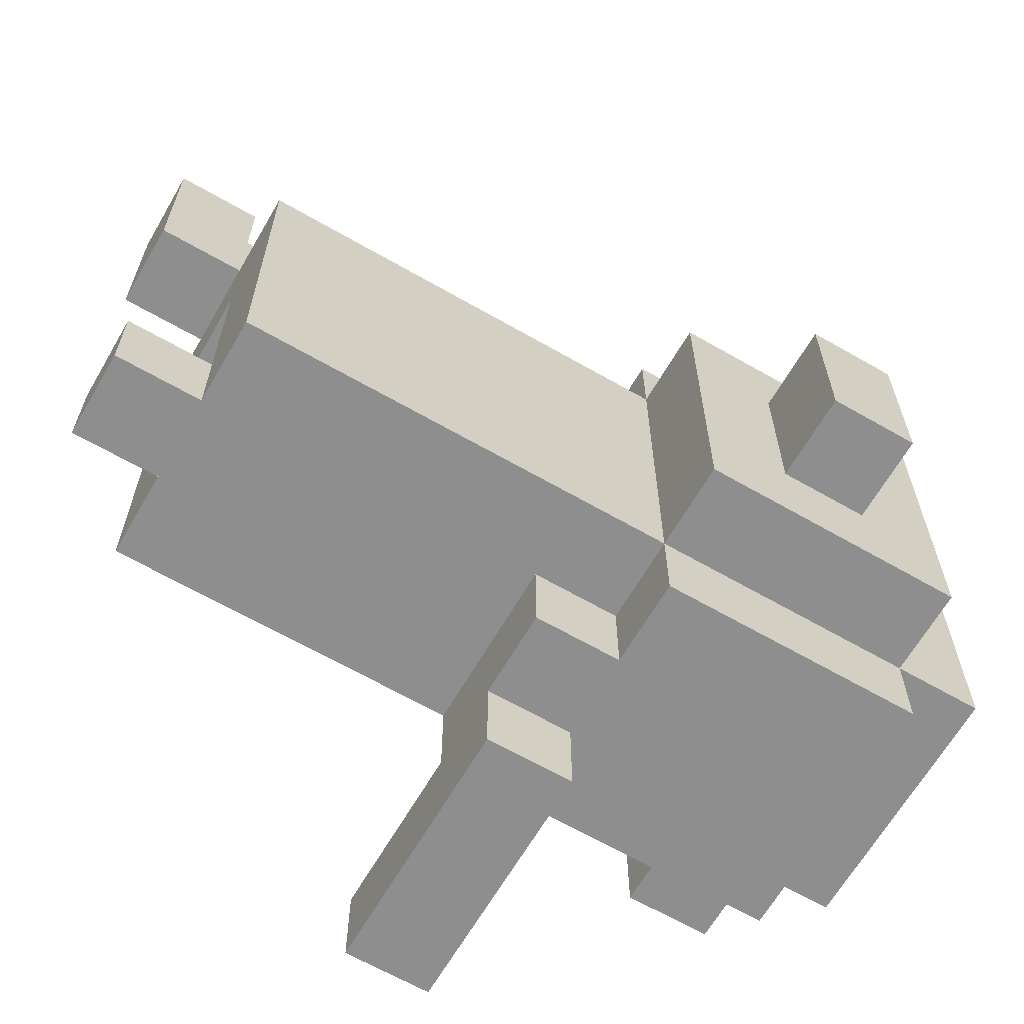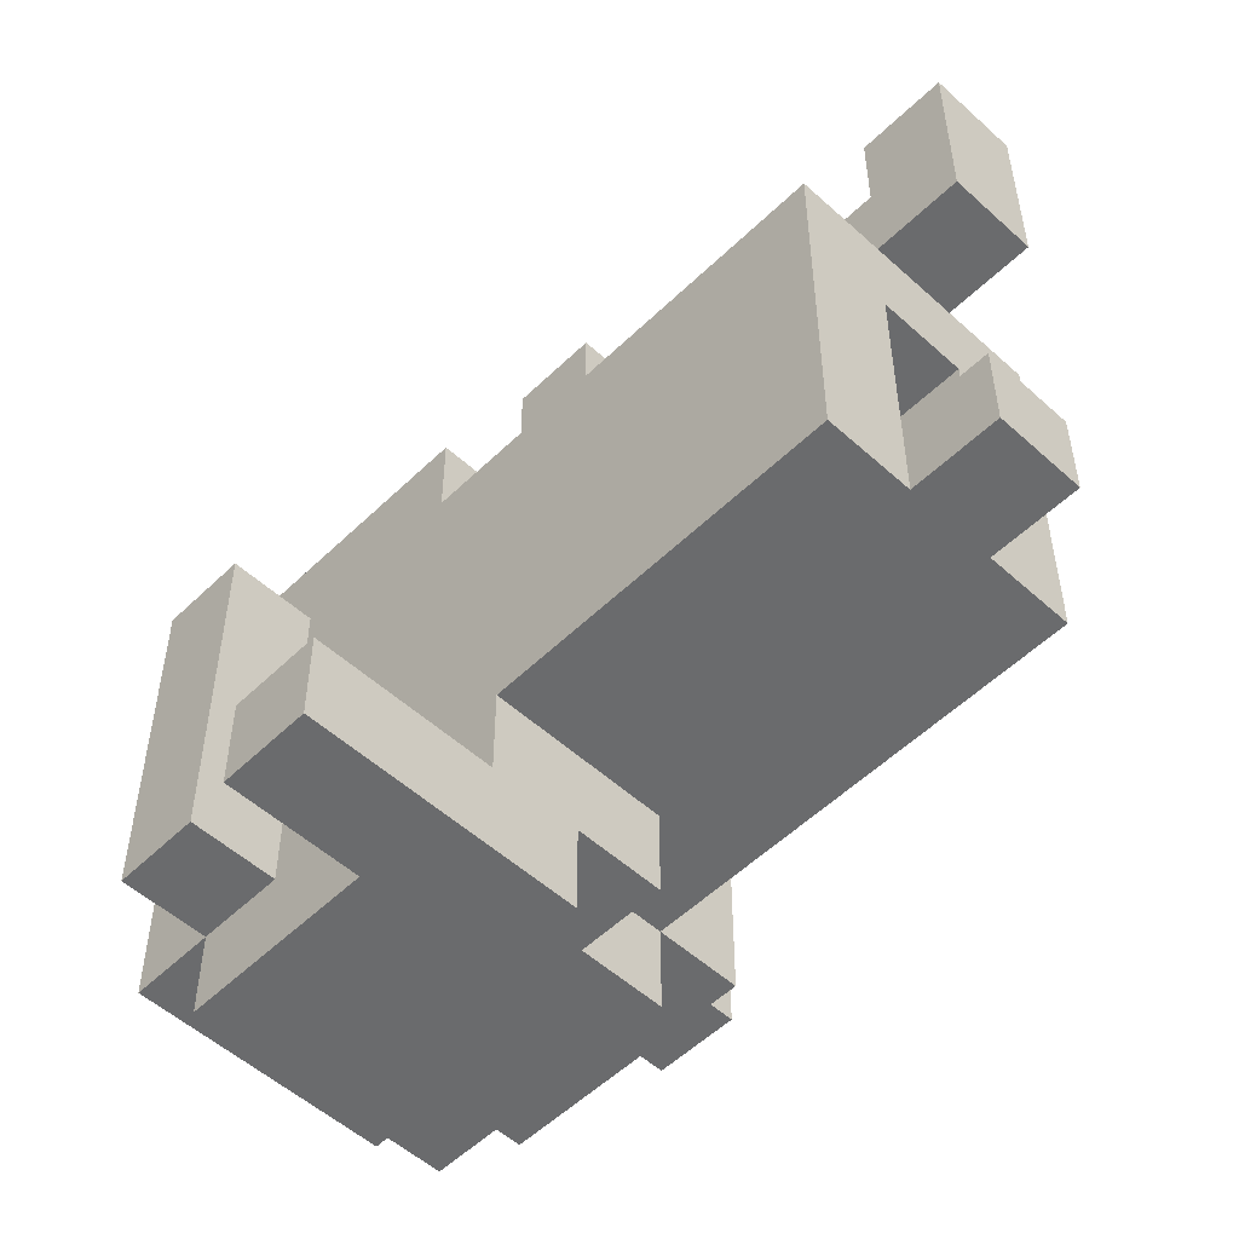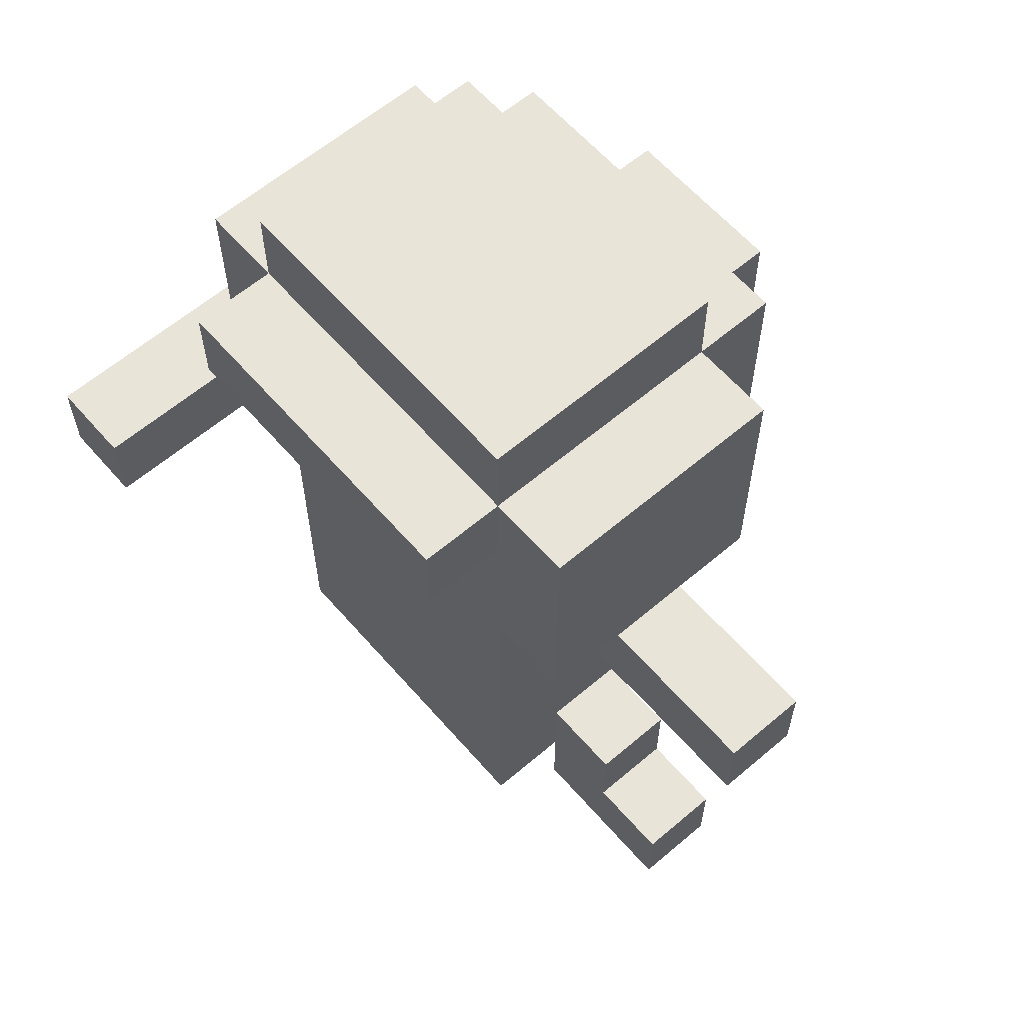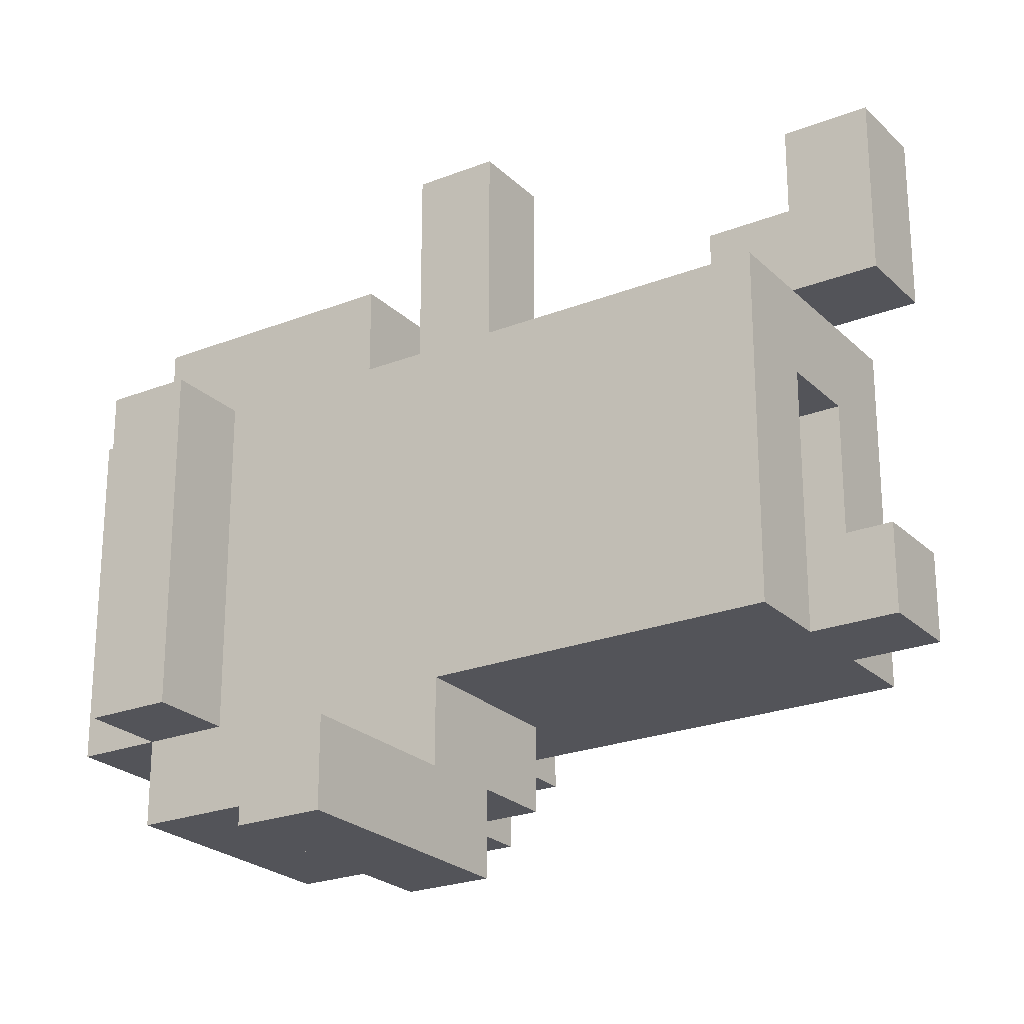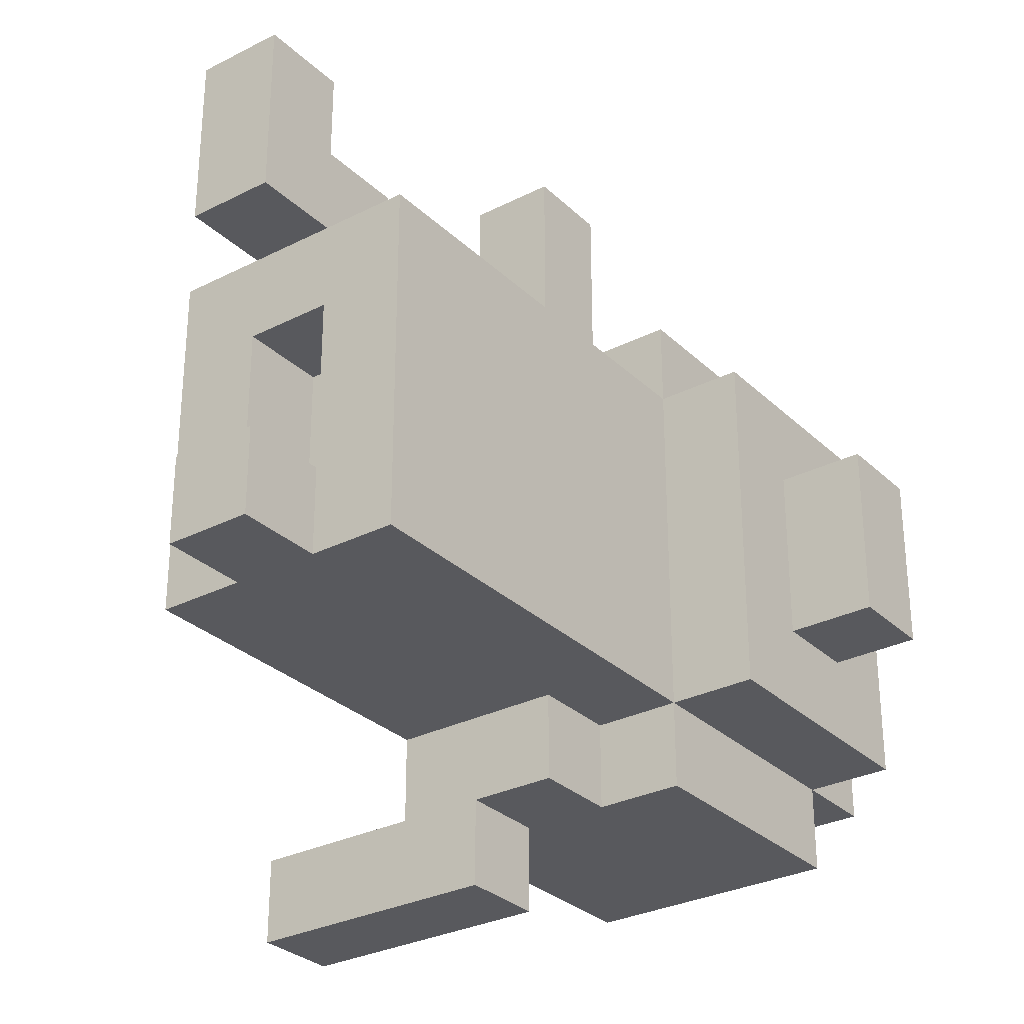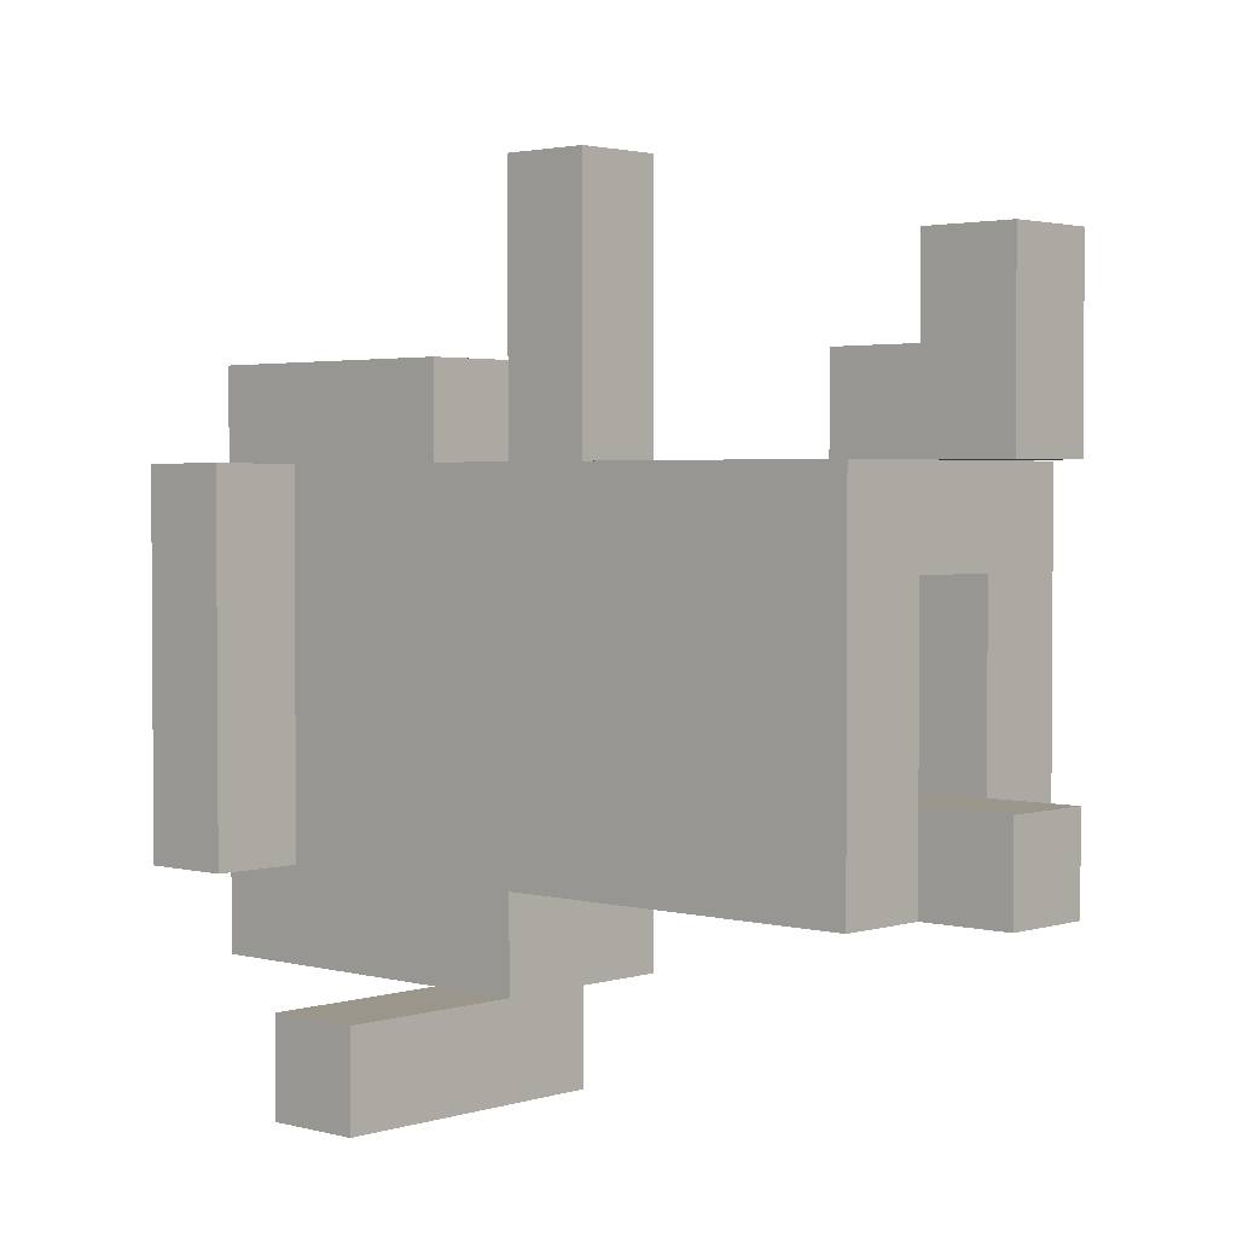
<metadata>
{"format":"obj","ext":"obj","renderer":"f3d","projection":"perspective","resolution":1024,"background":"white","views":[{"elev":-65.0,"azim":59.9,"up":"+Z"},{"elev":-53.2,"azim":-44.1,"up":"+Z"},{"elev":61.3,"azim":-40.9,"up":"+Y"},{"elev":-23.8,"azim":-56.8,"up":"+Z"},{"elev":-29.9,"azim":36.6,"up":"+Z"},{"elev":2.4,"azim":-47.2,"up":"+Z"}]}
</metadata>
<code>
v -3.5 0 -2.5
v -3.5 0 -3.5
v -3.5 1 -2.5
v -3.5 1 -3.5
v -2.5 3 2.5
v -2.5 3 -1.5
v -2.5 4 2.5
v -2.5 4 -1.5
v -1.5 -4 2.5
v -1.5 -4 1.5
v -1.5 -4 0.5
v -1.5 -4 -1.5
v -1.5 -1 0.5
v -1.5 -1 -0.5
v -1.5 0 2.5
v -1.5 0 1.5
v -1.5 0 -0.5
v -1.5 0 -1.5
v -1.5 0 -2.5
v -1.5 1 3.5
v -1.5 1 2.5
v -1.5 1 -2.5
v -1.5 2 2.5
v -1.5 2 1.5
v -1.5 2 -0.5
v -1.5 2 -1.5
v -1.5 3 3.5
v -1.5 3 2.5
v -1.5 3 1.5
v -1.5 3 -0.5
v -1.5 3 -1.5
v -1.5 3 -2.5
v -1.5 4 3.5
v -1.5 4 2.5
v -1.5 4 -1.5
v -1.5 4 -2.5
v -1.5 5 2.5
v -1.5 5 -1.5
v -0.5 -5 4.5
v -0.5 -5 2.5
v -0.5 -5 -0.5
v -0.5 -5 -1.5
v -0.5 -4 4.5
v -0.5 -4 3.5
v -0.5 -4 2.5
v -0.5 -4 -0.5
v -0.5 -4 -1.5
v -0.5 -3 3.5
v -0.5 -3 2.5
v -0.5 0 5.5
v -0.5 0 4.5
v -0.5 0 2.5
v -0.5 1 5.5
v -0.5 1 4.5
v -0.5 1 3.5
v -0.5 1 2.5
v 0.5 -4 1.5
v 0.5 -4 -0.5
v 0.5 -3 1.5
v 0.5 -3 -0.5
v -0.5 -4 1.5
v -0.5 -4 0.5
v -0.5 -4 -0.5
v -0.5 -3 1.5
v -0.5 -3 0.5
v -0.5 -3 -0.5
v -0.5 0 -2.5
v -0.5 0 -3.5
v -0.5 1 -2.5
v -0.5 1 -3.5
v 0.5 -5 4.5
v 0.5 -5 2.5
v 0.5 -5 -0.5
v 0.5 -5 -1.5
v 0.5 -4 4.5
v 0.5 -4 3.5
v 0.5 -4 2.5
v 0.5 -4 -0.5
v 0.5 -4 -1.5
v 0.5 -3 3.5
v 0.5 -3 2.5
v 0.5 0 5.5
v 0.5 0 4.5
v 0.5 0 2.5
v 0.5 0 -1.5
v 0.5 0 -2.5
v 0.5 1 5.5
v 0.5 1 4.5
v 0.5 1 3.5
v 0.5 1 2.5
v 0.5 1 -1.5
v 0.5 1 -2.5
v 1.5 -4 2.5
v 1.5 -4 -1.5
v 1.5 1 3.5
v 1.5 1 2.5
v 1.5 1 -1.5
v 1.5 1 -2.5
v 1.5 3 3.5
v 1.5 3 2.5
v 1.5 3 -1.5
v 1.5 3 -2.5
v 1.5 4 3.5
v 1.5 4 2.5
v 1.5 4 -1.5
v 1.5 4 -2.5
v 1.5 5 2.5
v 1.5 5 -1.5
v 2.5 1 2.5
v 2.5 1 -1.5
v 2.5 2 1.5
v 2.5 2 -0.5
v 2.5 3 2.5
v 2.5 3 1.5
v 2.5 3 -0.5
v 2.5 3 -1.5
v 2.5 4 2.5
v 2.5 4 -1.5
v 3.5 2 1.5
v 3.5 2 -0.5
v 3.5 3 1.5
v 3.5 3 -0.5
v -0.5 0 5.5
v -0.5 1 5.5
v 0.5 0 5.5
v 0.5 1 5.5
v -0.5 -5 4.5
v -0.5 -4 4.5
v 0.5 -5 4.5
v 0.5 -4 4.5
v -1.5 1 3.5
v -1.5 3 3.5
v -1.5 4 3.5
v -0.5 -4 3.5
v -0.5 -3 3.5
v -0.5 1 3.5
v 0.5 -4 3.5
v 0.5 -3 3.5
v 0.5 1 3.5
v 1.5 1 3.5
v 1.5 3 3.5
v 1.5 4 3.5
v -2.5 3 2.5
v -2.5 4 2.5
v -1.5 -4 2.5
v -1.5 0 2.5
v -1.5 1 2.5
v -1.5 3 2.5
v -1.5 4 2.5
v -1.5 5 2.5
v -0.5 -4 2.5
v -0.5 -3 2.5
v -0.5 0 2.5
v -0.5 1 2.5
v 0.5 -4 2.5
v 0.5 -3 2.5
v 0.5 0 2.5
v 0.5 1 2.5
v 1.5 -4 2.5
v 1.5 1 2.5
v 1.5 3 2.5
v 1.5 4 2.5
v 1.5 5 2.5
v 2.5 1 2.5
v 2.5 3 2.5
v 2.5 4 2.5
v 2.5 2 1.5
v 2.5 3 1.5
v 3.5 2 1.5
v 3.5 3 1.5
v -0.5 -5 -0.5
v -0.5 -4 -0.5
v -0.5 -3 -0.5
v 0.5 -5 -0.5
v 0.5 -4 -0.5
v 0.5 -3 -0.5
v -3.5 0 -2.5
v -3.5 1 -2.5
v -2.5 0 -2.5
v -2.5 1 -2.5
v -1.5 0 -2.5
v -1.5 1 -2.5
v -0.5 -5 2.5
v -0.5 -4 2.5
v 0.5 -5 2.5
v 0.5 -4 2.5
v -0.5 -4 1.5
v -0.5 -3 1.5
v 0.5 -4 1.5
v 0.5 -3 1.5
v 2.5 2 -0.5
v 2.5 3 -0.5
v 3.5 2 -0.5
v 3.5 3 -0.5
v -2.5 3 -1.5
v -2.5 4 -1.5
v -1.5 -4 -1.5
v -1.5 0 -1.5
v -1.5 3 -1.5
v -1.5 4 -1.5
v -1.5 5 -1.5
v -0.5 -5 -1.5
v -0.5 -4 -1.5
v 0.5 -5 -1.5
v 0.5 -4 -1.5
v 0.5 0 -1.5
v 0.5 1 -1.5
v 1.5 -4 -1.5
v 1.5 1 -1.5
v 1.5 3 -1.5
v 1.5 4 -1.5
v 1.5 5 -1.5
v 2.5 1 -1.5
v 2.5 3 -1.5
v 2.5 4 -1.5
v -1.5 1 -2.5
v -1.5 3 -2.5
v -1.5 4 -2.5
v -0.5 0 -2.5
v -0.5 1 -2.5
v 0.5 0 -2.5
v 0.5 1 -2.5
v 1.5 1 -2.5
v 1.5 3 -2.5
v 1.5 4 -2.5
v -3.5 0 -3.5
v -3.5 1 -3.5
v -2.5 0 -3.5
v -2.5 1 -3.5
v -0.5 0 -3.5
v -0.5 1 -3.5
v -0.5 -5 4.5
v 0.5 -5 4.5
v -0.5 -5 2.5
v 0.5 -5 2.5
v -0.5 -5 -0.5
v 0.5 -5 -0.5
v -0.5 -5 -1.5
v 0.5 -5 -1.5
v -1.5 -4 2.5
v -0.5 -4 2.5
v 0.5 -4 2.5
v 1.5 -4 2.5
v -1.5 -4 1.5
v -0.5 -4 1.5
v 0.5 -4 1.5
v -1.5 -4 0.5
v -0.5 -4 0.5
v -0.5 -4 -0.5
v 0.5 -4 -0.5
v -1.5 -4 -1.5
v -0.5 -4 -1.5
v 0.5 -4 -1.5
v 1.5 -4 -1.5
v -0.5 -3 1.5
v 0.5 -3 1.5
v -0.5 -3 0.5
v -0.5 -3 -0.5
v 0.5 -3 -0.5
v -0.5 0 5.5
v 0.5 0 5.5
v -0.5 0 4.5
v 0.5 0 4.5
v -0.5 0 2.5
v 0.5 0 2.5
v -1.5 0 -1.5
v 0.5 0 -1.5
v -3.5 0 -2.5
v -2.5 0 -2.5
v -1.5 0 -2.5
v -0.5 0 -2.5
v 0.5 0 -2.5
v -3.5 0 -3.5
v -2.5 0 -3.5
v -0.5 0 -3.5
v -1.5 1 3.5
v -0.5 1 3.5
v 0.5 1 3.5
v 1.5 1 3.5
v -1.5 1 2.5
v -0.5 1 2.5
v 0.5 1 2.5
v 1.5 1 2.5
v 2.5 1 2.5
v 0.5 1 -1.5
v 1.5 1 -1.5
v 2.5 1 -1.5
v 0.5 1 -2.5
v 1.5 1 -2.5
v 2.5 2 1.5
v 3.5 2 1.5
v 2.5 2 -0.5
v 3.5 2 -0.5
v -2.5 3 2.5
v -1.5 3 2.5
v -1.5 3 1.5
v -1.5 3 -0.5
v -2.5 3 -1.5
v -1.5 3 -1.5
v -0.5 -4 4.5
v 0.5 -4 4.5
v -0.5 -4 3.5
v 0.5 -4 3.5
v -0.5 -3 3.5
v 0.5 -3 3.5
v -0.5 -3 2.5
v 0.5 -3 2.5
v -0.5 1 5.5
v 0.5 1 5.5
v -0.5 1 4.5
v 0.5 1 4.5
v -0.5 1 3.5
v 0.5 1 3.5
v -3.5 1 -2.5
v -2.5 1 -2.5
v -1.5 1 -2.5
v -0.5 1 -2.5
v -3.5 1 -3.5
v -2.5 1 -3.5
v -0.5 1 -3.5
v 2.5 3 1.5
v 3.5 3 1.5
v 2.5 3 -0.5
v 3.5 3 -0.5
v -1.5 4 3.5
v 1.5 4 3.5
v -2.5 4 2.5
v -1.5 4 2.5
v 1.5 4 2.5
v 2.5 4 2.5
v -2.5 4 -1.5
v -1.5 4 -1.5
v 1.5 4 -1.5
v 2.5 4 -1.5
v -1.5 4 -2.5
v 1.5 4 -2.5
v -1.5 5 2.5
v 1.5 5 2.5
v -1.5 5 -1.5
v 1.5 5 -1.5
f 3 2 1
f 4 2 3
f 7 6 5
f 8 6 7
f 13 11 10
f 13 12 11
f 14 12 13
f 15 10 9
f 16 13 10
f 16 10 15
f 16 14 13
f 17 12 14
f 17 14 16
f 18 12 17
f 21 16 15
f 21 17 16
f 21 18 17
f 22 19 18
f 23 21 20
f 23 18 21
f 24 18 23
f 25 18 24
f 26 22 18
f 26 18 25
f 27 23 20
f 28 24 23
f 28 23 27
f 29 25 24
f 29 24 28
f 30 26 25
f 30 25 29
f 31 22 26
f 31 26 30
f 32 22 31
f 33 28 27
f 34 28 33
f 35 32 31
f 36 32 35
f 37 35 34
f 38 35 37
f 43 40 39
f 44 40 43
f 45 40 44
f 46 42 41
f 47 42 46
f 48 45 44
f 49 45 48
f 53 51 50
f 54 52 51
f 54 51 53
f 55 52 54
f 56 52 55
f 59 58 57
f 60 58 59
f 61 62 64
f 62 63 65
f 64 62 65
f 65 63 66
f 67 68 69
f 69 68 70
f 71 72 75
f 75 72 76
f 76 72 77
f 73 74 78
f 78 74 79
f 76 77 80
f 80 77 81
f 82 83 87
f 83 84 88
f 87 83 88
f 88 84 89
f 89 84 90
f 85 86 91
f 91 86 92
f 93 94 96
f 96 94 97
f 95 96 99
f 99 96 100
f 97 98 101
f 101 98 102
f 99 100 103
f 103 100 104
f 101 102 105
f 105 102 106
f 104 105 107
f 107 105 108
f 109 110 111
f 111 110 112
f 109 111 113
f 113 111 114
f 112 110 115
f 115 110 116
f 113 114 117
f 114 115 117
f 115 116 117
f 117 116 118
f 119 120 121
f 121 120 122
f 125 124 123
f 126 124 125
f 129 128 127
f 130 128 129
f 136 132 131
f 137 135 134
f 138 135 137
f 139 132 136
f 140 132 139
f 141 133 132
f 141 132 140
f 142 133 141
f 148 144 143
f 149 144 148
f 151 146 145
f 152 146 151
f 153 147 146
f 153 146 152
f 154 147 153
f 156 153 152
f 157 153 156
f 159 156 155
f 159 158 157
f 159 157 156
f 160 158 159
f 162 150 149
f 163 150 162
f 164 161 160
f 165 162 161
f 165 161 164
f 166 162 165
f 169 168 167
f 170 168 169
f 174 172 171
f 174 173 172
f 175 173 174
f 176 173 175
f 179 178 177
f 180 178 179
f 181 180 179
f 182 180 181
f 183 184 185
f 185 184 186
f 187 188 189
f 189 188 190
f 191 192 193
f 193 192 194
f 195 196 199
f 199 196 200
f 197 198 203
f 202 203 204
f 203 198 205
f 204 203 205
f 205 198 206
f 206 207 208
f 205 206 208
f 208 207 209
f 200 201 211
f 211 201 212
f 209 210 213
f 210 211 214
f 213 210 214
f 214 211 215
f 216 217 220
f 219 220 221
f 220 217 222
f 221 220 222
f 222 217 223
f 217 218 224
f 223 217 224
f 224 218 225
f 226 227 228
f 228 227 229
f 228 229 230
f 230 229 231
f 234 233 232
f 235 233 234
f 238 237 236
f 239 237 238
f 244 241 240
f 244 243 242
f 244 242 241
f 245 243 244
f 246 243 245
f 247 245 244
f 248 245 247
f 249 248 247
f 250 243 246
f 251 249 247
f 252 249 251
f 253 243 250
f 254 243 253
f 257 256 255
f 258 256 257
f 259 256 258
f 262 261 260
f 263 261 262
f 264 263 262
f 265 263 264
f 270 267 266
f 271 267 270
f 272 267 271
f 273 269 268
f 274 270 269
f 274 269 273
f 274 271 270
f 275 271 274
f 280 277 276
f 281 277 280
f 282 279 278
f 283 279 282
f 286 284 283
f 287 284 286
f 288 286 285
f 289 286 288
f 292 291 290
f 293 291 292
f 296 295 294
f 297 296 294
f 298 297 294
f 299 297 298
f 300 301 302
f 302 301 303
f 304 305 306
f 306 305 307
f 308 309 310
f 310 309 311
f 310 311 312
f 312 311 313
f 314 315 318
f 316 317 319
f 318 315 319
f 315 316 319
f 319 317 320
f 321 322 323
f 323 322 324
f 325 326 328
f 328 326 329
f 327 328 331
f 331 328 332
f 329 330 333
f 333 330 334
f 332 333 335
f 335 333 336
f 337 338 339
f 339 338 340

</code>
